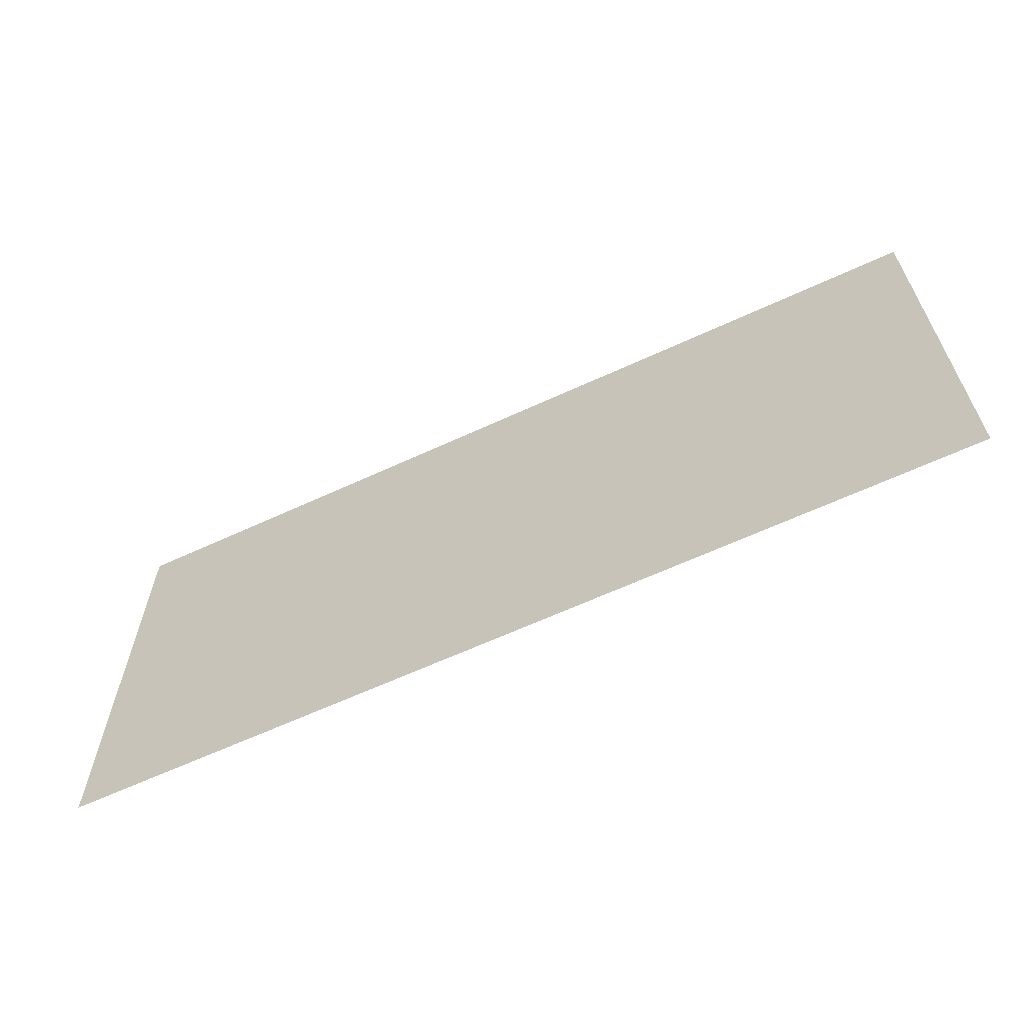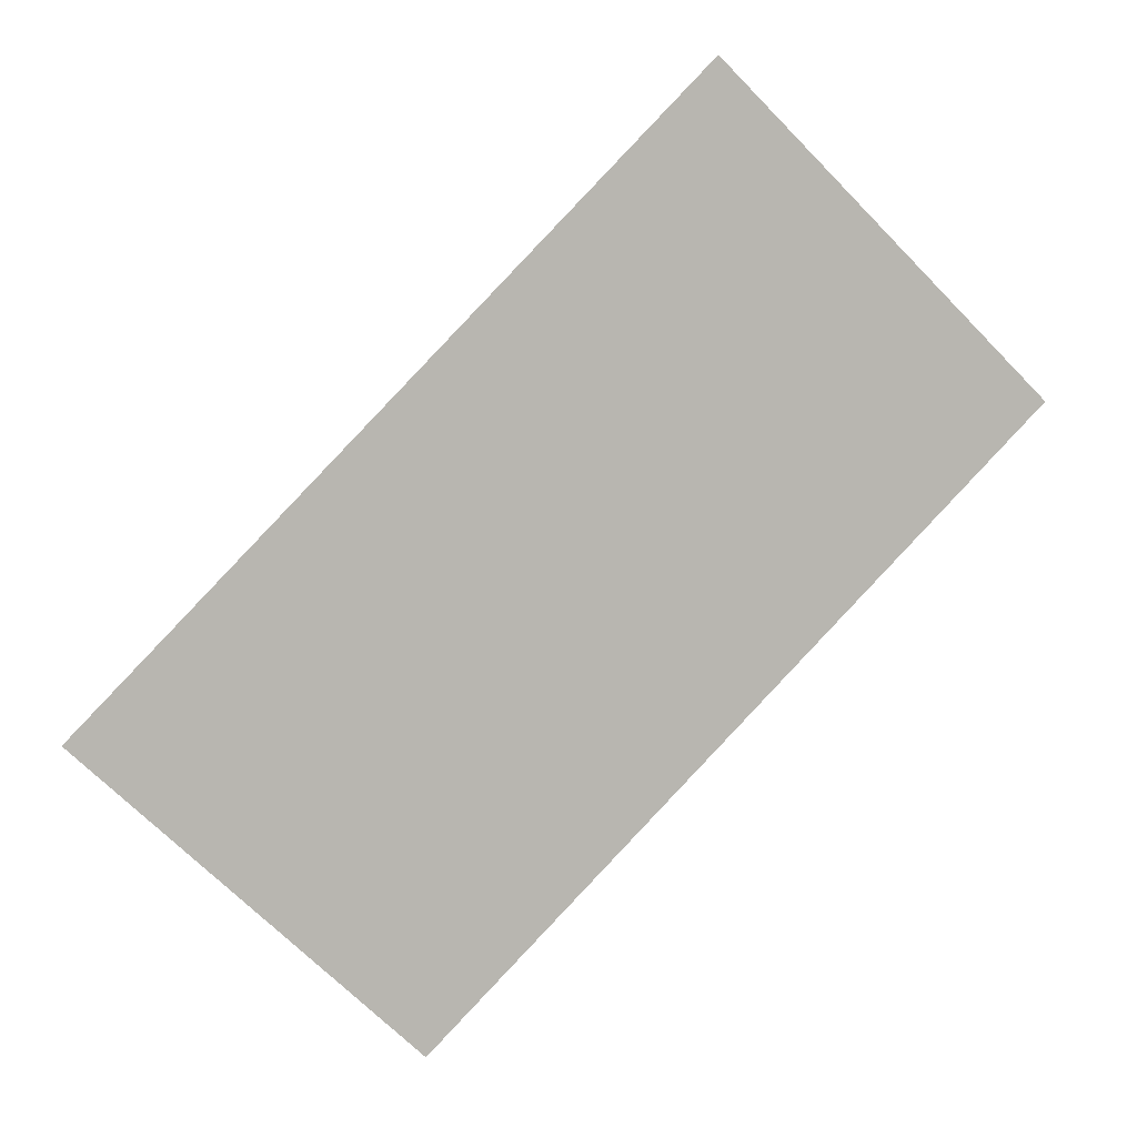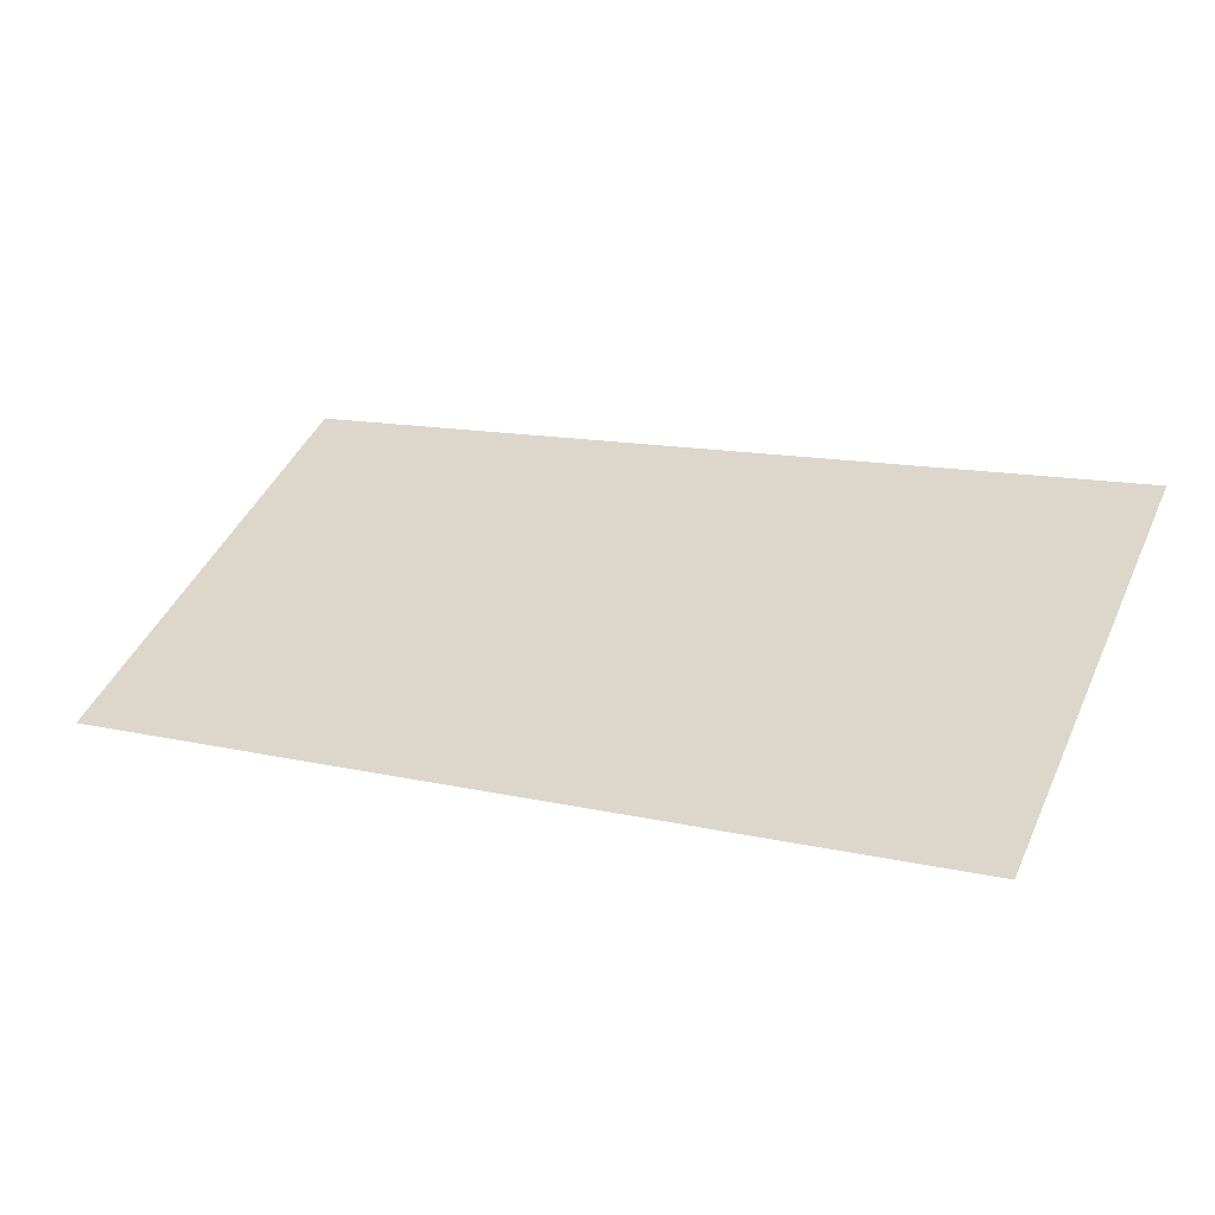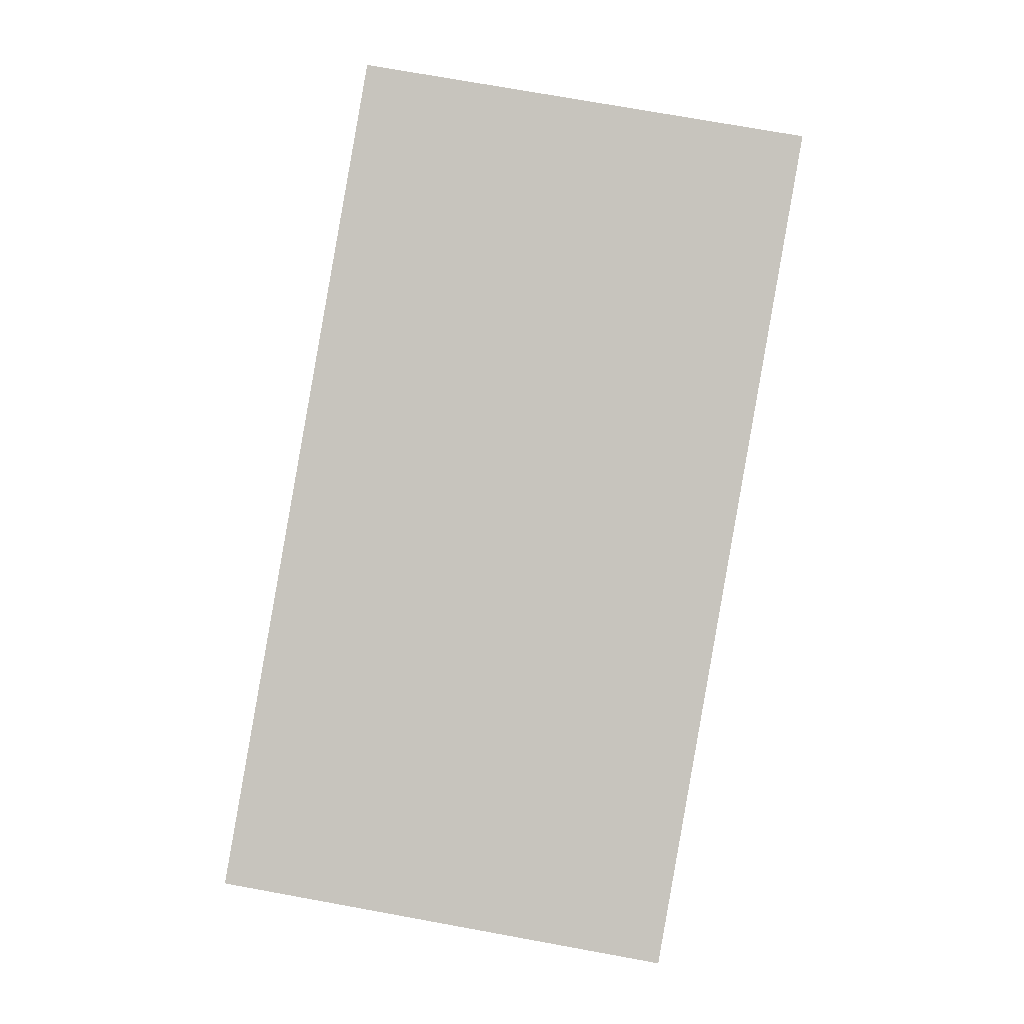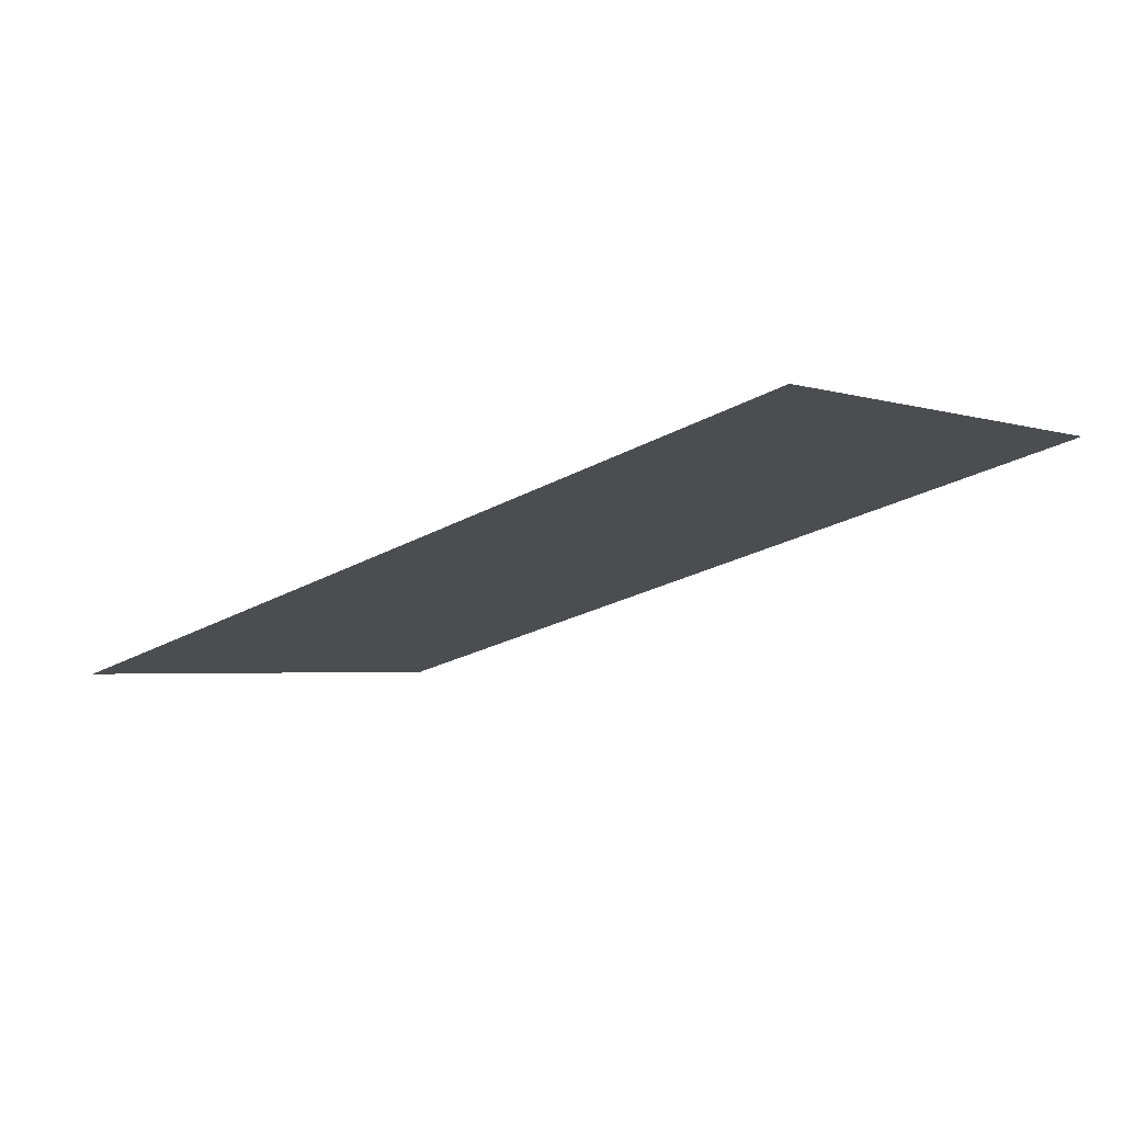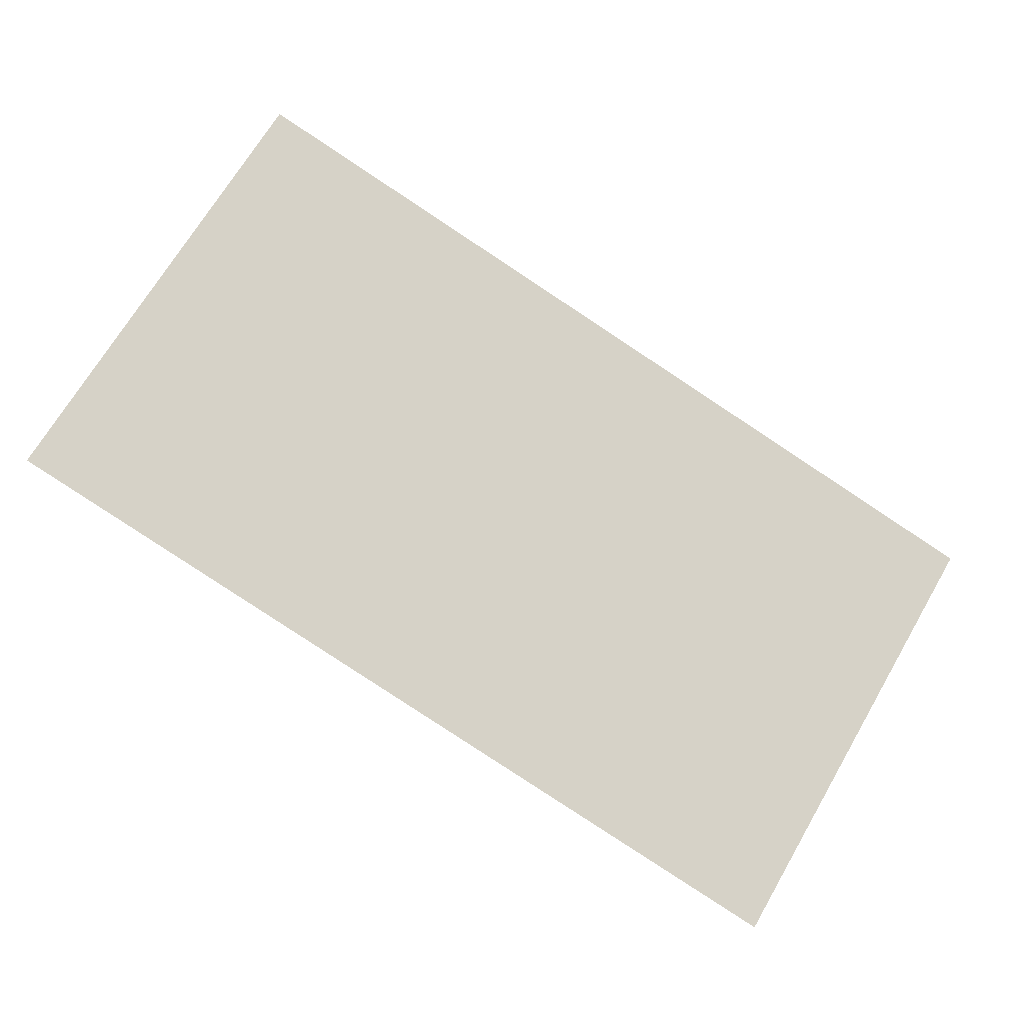
<metadata>
{"format":"obj","ext":"obj","renderer":"f3d","projection":"perspective","resolution":1024,"background":"white","views":[{"elev":-63.1,"azim":10.8,"up":"+Y"},{"elev":-71.1,"azim":44.8,"up":"+Z"},{"elev":45.5,"azim":23.8,"up":"+Z"},{"elev":75.6,"azim":-79.8,"up":"+Z"},{"elev":-2.8,"azim":41.2,"up":"+Z"},{"elev":69.9,"azim":-149.6,"up":"+Z"}]}
</metadata>
<code>
o wallpaper-right_wallpaper-right-geometry
v 10.78 8.858 -3.972
v 10.78 0.8002 -3.972
v -4.002 0.8002 -7.742
v -4.002 8.858 -7.742
v 10.78 4.829 -3.972
v 3.387 0.8002 -5.857
v 3.387 8.858 -5.857
v -4.002 4.829 -7.742
v 3.387 4.829 -5.857
v 10.78 2.815 -3.972
v 7.081 0.8002 -4.914
v -0.3074 8.858 -6.799
v -4.002 2.815 -7.742
v 10.78 6.844 -3.972
v -0.3074 0.8002 -6.799
v 7.081 8.858 -4.914
v -4.002 6.844 -7.742
v -0.3074 4.829 -6.799
v 7.081 4.829 -4.914
v 3.387 2.815 -5.857
v 3.387 6.844 -5.857
v 7.081 6.844 -4.914
v 7.081 2.815 -4.914
v -0.3074 2.815 -6.799
v -0.3074 6.844 -6.799
f 12 17 25
f 18 13 24
f 19 20 23
f 16 21 22
f 22 9 19
f 14 19 5
f 1 22 14
f 23 6 11
f 10 11 2
f 5 23 10
f 24 3 15
f 20 15 6
f 9 24 20
f 25 8 18
f 21 18 9
f 7 25 21
f 12 4 17
f 18 8 13
f 19 9 20
f 16 7 21
f 22 21 9
f 14 22 19
f 1 16 22
f 23 20 6
f 10 23 11
f 5 19 23
f 24 13 3
f 20 24 15
f 9 18 24
f 25 17 8
f 21 25 18
f 7 12 25

</code>
